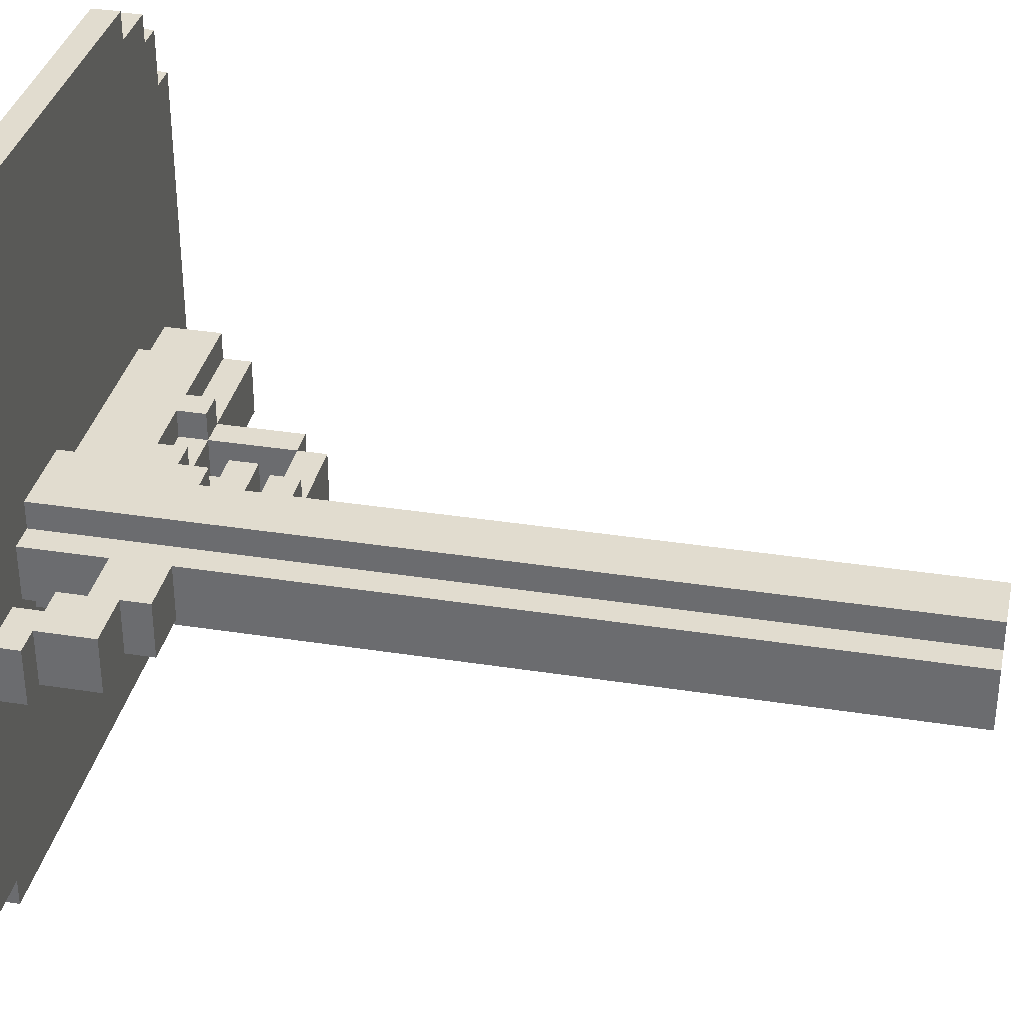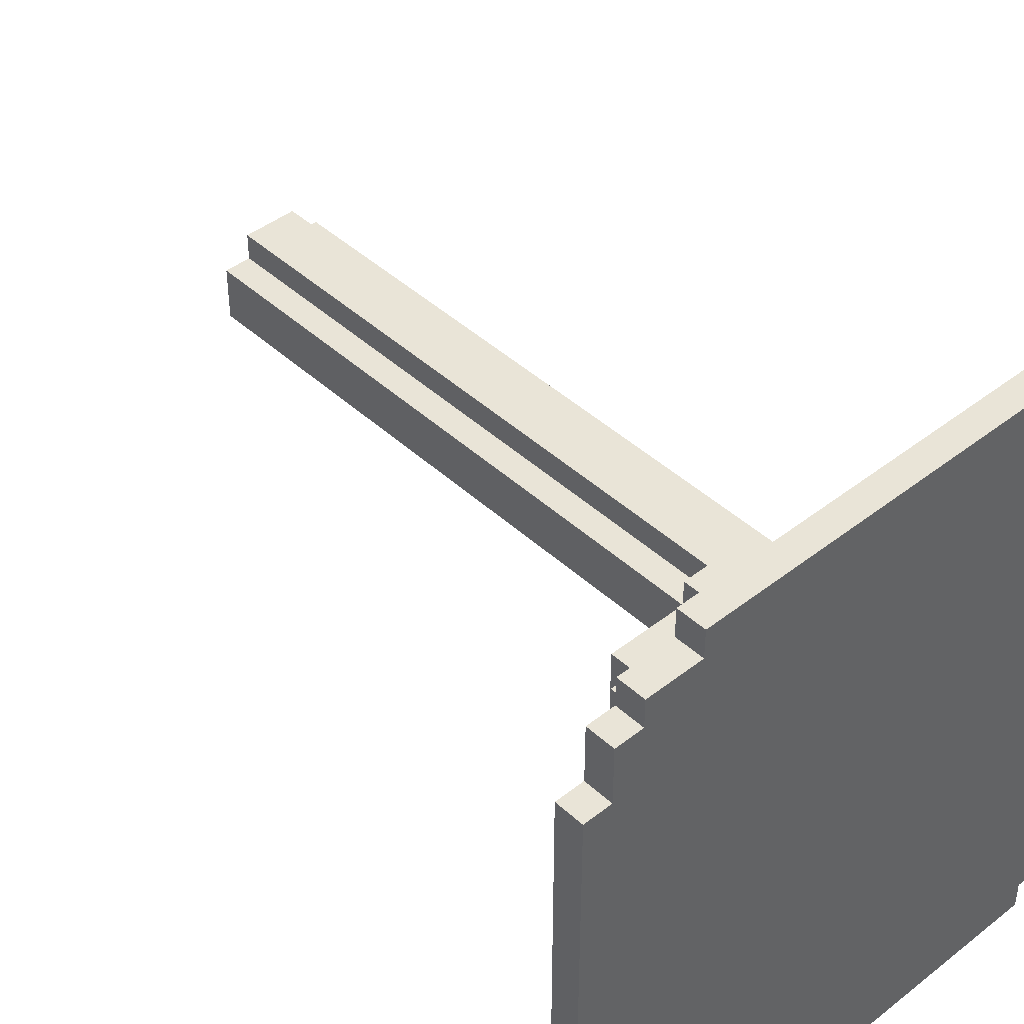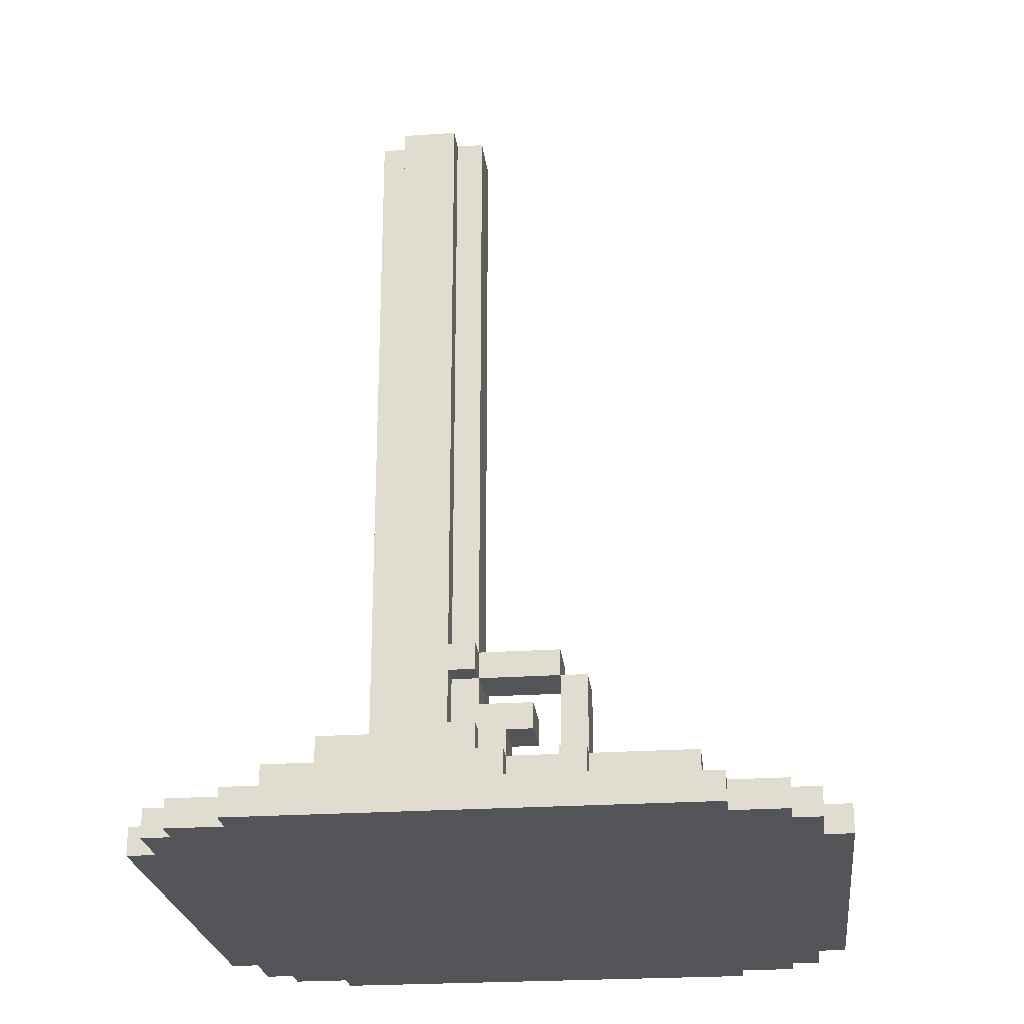
<metadata>
{"format":"obj","ext":"obj","renderer":"f3d","projection":"perspective","resolution":1024,"background":"white","views":[{"elev":34.3,"azim":102.0,"up":"+Z"},{"elev":43.4,"azim":-42.8,"up":"+Z"},{"elev":-24.2,"azim":-173.6,"up":"+Y"}]}
</metadata>
<code>
o
v 0.8 2 -1.2
v 0.8 2 -2.8
v 0.8 2.1 -1.2
v 0.8 2.1 -2.8
v 0.9 2 -1
v 0.9 2 -1.2
v 0.9 2 -2.8
v 0.9 2 -3
v 0.9 2.1 -1
v 0.9 2.1 -1.2
v 0.9 2.1 -2.8
v 0.9 2.1 -3
v 1 2 -0.9
v 1 2 -1
v 1 2 -3
v 1 2 -3.1
v 1 2.1 -0.9
v 1 2.1 -1
v 1 2.1 -3
v 1 2.1 -3.1
v 1.2 2 -0.8
v 1.2 2 -0.9
v 1.2 2 -3.1
v 1.2 2 -3.2
v 1.2 2.1 -0.8
v 1.2 2.1 -0.9
v 1.2 2.1 -3.1
v 1.2 2.1 -3.2
v 1.3 2.1 -2
v 1.3 2.1 -2.2
v 1.3 2.2 -1.9
v 1.3 2.2 -2
v 1.3 2.2 -2.2
v 1.3 2.2 -2.3
v 1.3 2.4 -1.9
v 1.3 2.4 -2
v 1.3 2.4 -2.2
v 1.3 2.4 -2.3
v 1.3 2.5 -2
v 1.3 2.5 -2.2
v 1.7 2.4 -1.9
v 1.7 2.4 -2
v 1.7 2.4 -2.2
v 1.7 2.4 -2.3
v 1.7 2.5 -1.9
v 1.7 2.5 -2
v 1.7 2.5 -2.2
v 1.7 2.5 -2.3
v 1.7 2.8 -2
v 1.7 2.8 -2.2
v 1.8 2.8 -2
v 1.8 2.8 -2.2
v 1.8 2.9 -2
v 1.8 2.9 -2.2
v 1.9 2.6 -2
v 1.9 2.6 -2.2
v 1.9 2.7 -2
v 1.9 2.7 -2.2
v 2 2.4 -1.9
v 2 2.4 -2
v 2 2.4 -2.2
v 2 2.4 -2.3
v 2 2.5 -1.9
v 2 2.5 -2
v 2 2.5 -2.2
v 2 2.5 -2.3
v 2 2.6 -2
v 2 2.6 -2.2
v 2.1 2.1 -1.9
v 2.1 2.1 -2
v 2.1 2.1 -2.2
v 2.1 2.1 -2.3
v 2.1 2.2 -1.9
v 2.1 2.2 -2
v 2.1 2.2 -2.2
v 2.1 2.2 -2.3
v 2.1 2.5 -1.9
v 2.1 2.5 -2
v 2.1 2.5 -2.2
v 2.1 2.5 -2.3
v 2.1 2.6 -1.9
v 2.1 2.6 -2
v 2.1 2.6 -2.2
v 2.1 2.6 -2.3
v 2.1 2.7 -2
v 2.1 2.7 -2.2
v 2.1 2.8 -1.9
v 2.1 2.8 -2
v 2.1 2.8 -2.2
v 2.1 2.8 -2.3
v 2.1 2.9 -1.9
v 2.1 2.9 -2
v 2.1 2.9 -2.2
v 2.1 2.9 -2.3
v 2.1 5.1 -2
v 2.1 5.1 -2.2
v 2.2 2.6 -1.9
v 2.2 2.6 -2
v 2.2 2.6 -2.2
v 2.2 2.6 -2.3
v 2.2 2.8 -1.9
v 2.2 2.8 -2
v 2.2 2.8 -2.2
v 2.2 2.8 -2.3
v 2.2 2.9 -1.9
v 2.2 2.9 -2
v 2.2 2.9 -2.2
v 2.2 2.9 -2.3
v 2.2 5.1 -1.9
v 2.2 5.1 -2
v 2.2 5.1 -2.2
v 2.2 5.1 -2.3
v 2.7 2.3 -2
v 2.7 2.3 -2.2
v 2.7 2.4 -2
v 2.7 2.4 -2.2
v 2.8 2.2 -2
v 2.8 2.2 -2.2
v 2.8 2.3 -2
v 2.8 2.3 -2.2
v 1.8 2.4 -1.9
v 1.8 2.4 -2
v 1.8 2.4 -2.2
v 1.8 2.4 -2.3
v 1.8 2.5 -1.9
v 1.8 2.5 -2
v 1.8 2.5 -2.2
v 1.8 2.5 -2.3
v 1.8 2.8 -2
v 1.8 2.8 -2.2
v 2.4 2.1 -1.9
v 2.4 2.1 -2
v 2.4 2.1 -2.2
v 2.4 2.1 -2.3
v 2.4 5.1 -1.9
v 2.4 5.1 -2
v 2.4 5.1 -2.2
v 2.4 5.1 -2.3
v 2.5 2.1 -2
v 2.5 2.1 -2.2
v 2.5 2.4 -2
v 2.5 2.4 -2.2
v 2.5 2.6 -2
v 2.5 2.6 -2.2
v 2.5 5.1 -2
v 2.5 5.1 -2.2
v 2.7 2.5 -2
v 2.7 2.5 -2.2
v 2.7 2.6 -2
v 2.7 2.6 -2.2
v 2.8 2 -0.8
v 2.8 2 -0.9
v 2.8 2 -3.1
v 2.8 2 -3.2
v 2.8 2.1 -0.8
v 2.8 2.1 -0.9
v 2.8 2.1 -3.1
v 2.8 2.1 -3.2
v 2.9 2.3 -2
v 2.9 2.3 -2.2
v 2.9 2.5 -2
v 2.9 2.5 -2.2
v 3 2 -0.9
v 3 2 -1
v 3 2 -3
v 3 2 -3.1
v 3 2.1 -0.9
v 3 2.1 -1
v 3 2.1 -3
v 3 2.1 -3.1
v 3 2.2 -2
v 3 2.2 -2.2
v 3 2.3 -2
v 3 2.3 -2.2
v 3.1 2 -1
v 3.1 2 -1.2
v 3.1 2 -2.8
v 3.1 2 -3
v 3.1 2.1 -1
v 3.1 2.1 -1.2
v 3.1 2.1 -2.8
v 3.1 2.1 -3
v 3.2 2 -1.2
v 3.2 2 -2.8
v 3.2 2.1 -1.2
v 3.2 2.1 -2.8
v 1.2 2 -0.8
v 1.2 2.1 -0.8
v 2.8 2 -0.8
v 2.8 2.1 -0.8
v 1 2 -0.9
v 1 2.1 -0.9
v 1.2 2 -0.9
v 1.2 2.1 -0.9
v 2.8 2 -0.9
v 2.8 2.1 -0.9
v 3 2 -0.9
v 3 2.1 -0.9
v 0.9 2 -1
v 0.9 2.1 -1
v 1 2 -1
v 1 2.1 -1
v 3 2 -1
v 3 2.1 -1
v 3.1 2 -1
v 3.1 2.1 -1
v 0.8 2 -1.2
v 0.8 2.1 -1.2
v 0.9 2 -1.2
v 0.9 2.1 -1.2
v 3.1 2 -1.2
v 3.1 2.1 -1.2
v 3.2 2 -1.2
v 3.2 2.1 -1.2
v 1.3 2.2 -1.9
v 1.3 2.4 -1.9
v 1.7 2.4 -1.9
v 1.7 2.5 -1.9
v 1.8 2.4 -1.9
v 1.8 2.5 -1.9
v 2 2.4 -1.9
v 2 2.5 -1.9
v 2.1 2.1 -1.9
v 2.1 2.2 -1.9
v 2.1 2.5 -1.9
v 2.1 2.6 -1.9
v 2.1 2.8 -1.9
v 2.1 2.9 -1.9
v 2.2 2.6 -1.9
v 2.2 2.8 -1.9
v 2.2 2.9 -1.9
v 2.2 5.1 -1.9
v 2.4 2.1 -1.9
v 2.4 5.1 -1.9
v 1.3 2.1 -2
v 1.3 2.2 -2
v 1.3 2.4 -2
v 1.3 2.5 -2
v 1.7 2.4 -2
v 1.7 2.5 -2
v 1.7 2.8 -2
v 1.8 2.4 -2
v 1.8 2.5 -2
v 1.8 2.8 -2
v 1.8 2.9 -2
v 1.9 2.6 -2
v 1.9 2.7 -2
v 2 2.4 -2
v 2 2.5 -2
v 2 2.6 -2
v 2.1 2.1 -2
v 2.1 2.2 -2
v 2.1 2.5 -2
v 2.1 2.6 -2
v 2.1 2.7 -2
v 2.1 2.8 -2
v 2.1 2.9 -2
v 2.1 5.1 -2
v 2.2 2.6 -2
v 2.2 2.8 -2
v 2.2 2.9 -2
v 2.2 5.1 -2
v 2.4 2.1 -2
v 2.4 5.1 -2
v 2.5 2.1 -2
v 2.5 2.4 -2
v 2.5 2.6 -2
v 2.5 5.1 -2
v 2.7 2.3 -2
v 2.7 2.4 -2
v 2.7 2.5 -2
v 2.7 2.6 -2
v 2.8 2.2 -2
v 2.8 2.3 -2
v 2.9 2.3 -2
v 2.9 2.5 -2
v 3 2.2 -2
v 3 2.3 -2
v 1.3 2.1 -2.2
v 1.3 2.2 -2.2
v 1.3 2.4 -2.2
v 1.3 2.5 -2.2
v 1.7 2.4 -2.2
v 1.7 2.5 -2.2
v 1.7 2.8 -2.2
v 1.8 2.4 -2.2
v 1.8 2.5 -2.2
v 1.8 2.8 -2.2
v 1.8 2.9 -2.2
v 1.9 2.6 -2.2
v 1.9 2.7 -2.2
v 2 2.4 -2.2
v 2 2.5 -2.2
v 2 2.6 -2.2
v 2.1 2.1 -2.2
v 2.1 2.2 -2.2
v 2.1 2.5 -2.2
v 2.1 2.6 -2.2
v 2.1 2.7 -2.2
v 2.1 2.8 -2.2
v 2.1 2.9 -2.2
v 2.1 5.1 -2.2
v 2.2 2.6 -2.2
v 2.2 2.8 -2.2
v 2.2 2.9 -2.2
v 2.2 5.1 -2.2
v 2.4 2.1 -2.2
v 2.4 5.1 -2.2
v 2.5 2.1 -2.2
v 2.5 2.4 -2.2
v 2.5 2.6 -2.2
v 2.5 5.1 -2.2
v 2.7 2.3 -2.2
v 2.7 2.4 -2.2
v 2.7 2.5 -2.2
v 2.7 2.6 -2.2
v 2.8 2.2 -2.2
v 2.8 2.3 -2.2
v 2.9 2.3 -2.2
v 2.9 2.5 -2.2
v 3 2.2 -2.2
v 3 2.3 -2.2
v 1.3 2.2 -2.3
v 1.3 2.4 -2.3
v 1.7 2.4 -2.3
v 1.7 2.5 -2.3
v 1.8 2.4 -2.3
v 1.8 2.5 -2.3
v 2 2.4 -2.3
v 2 2.5 -2.3
v 2.1 2.1 -2.3
v 2.1 2.2 -2.3
v 2.1 2.5 -2.3
v 2.1 2.6 -2.3
v 2.1 2.8 -2.3
v 2.1 2.9 -2.3
v 2.2 2.6 -2.3
v 2.2 2.8 -2.3
v 2.2 2.9 -2.3
v 2.2 5.1 -2.3
v 2.4 2.1 -2.3
v 2.4 5.1 -2.3
v 0.8 2 -2.8
v 0.8 2.1 -2.8
v 0.9 2 -2.8
v 0.9 2.1 -2.8
v 3.1 2 -2.8
v 3.1 2.1 -2.8
v 3.2 2 -2.8
v 3.2 2.1 -2.8
v 0.9 2 -3
v 0.9 2.1 -3
v 1 2 -3
v 1 2.1 -3
v 3 2 -3
v 3 2.1 -3
v 3.1 2 -3
v 3.1 2.1 -3
v 1 2 -3.1
v 1 2.1 -3.1
v 1.2 2 -3.1
v 1.2 2.1 -3.1
v 2.8 2 -3.1
v 2.8 2.1 -3.1
v 3 2 -3.1
v 3 2.1 -3.1
v 1.2 2 -3.2
v 1.2 2.1 -3.2
v 2.8 2 -3.2
v 2.8 2.1 -3.2
v 1.2 2 -0.8
v 2.8 2 -0.8
v 1 2 -0.9
v 1.2 2 -0.9
v 2.8 2 -0.9
v 3 2 -0.9
v 0.9 2 -1
v 1 2 -1
v 3 2 -1
v 3.1 2 -1
v 0.8 2 -1.2
v 0.9 2 -1.2
v 3.1 2 -1.2
v 3.2 2 -1.2
v 0.8 2 -2.8
v 0.9 2 -2.8
v 3.1 2 -2.8
v 3.2 2 -2.8
v 0.9 2 -3
v 1 2 -3
v 3 2 -3
v 3.1 2 -3
v 1 2 -3.1
v 1.2 2 -3.1
v 2.8 2 -3.1
v 3 2 -3.1
v 1.2 2 -3.2
v 2.8 2 -3.2
v 1.3 2.2 -1.9
v 2.1 2.2 -1.9
v 1.3 2.2 -2
v 2.1 2.2 -2
v 2.8 2.2 -2
v 3 2.2 -2
v 1.3 2.2 -2.2
v 2.1 2.2 -2.2
v 2.8 2.2 -2.2
v 3 2.2 -2.2
v 1.3 2.2 -2.3
v 2.1 2.2 -2.3
v 2.7 2.3 -2
v 2.8 2.3 -2
v 2.7 2.3 -2.2
v 2.8 2.3 -2.2
v 2.5 2.4 -2
v 2.7 2.4 -2
v 2.5 2.4 -2.2
v 2.7 2.4 -2.2
v 1.9 2.6 -2
v 2 2.6 -2
v 1.9 2.6 -2.2
v 2 2.6 -2.2
v 2.1 2.8 -1.9
v 2.2 2.8 -1.9
v 1.8 2.8 -2
v 2.1 2.8 -2
v 2.2 2.8 -2
v 1.8 2.8 -2.2
v 2.1 2.8 -2.2
v 2.2 2.8 -2.2
v 2.1 2.8 -2.3
v 2.2 2.8 -2.3
v 1.2 2.1 -0.8
v 2.8 2.1 -0.8
v 1 2.1 -0.9
v 1.2 2.1 -0.9
v 2.8 2.1 -0.9
v 3 2.1 -0.9
v 0.9 2.1 -1
v 1 2.1 -1
v 3 2.1 -1
v 3.1 2.1 -1
v 0.8 2.1 -1.2
v 0.9 2.1 -1.2
v 3.1 2.1 -1.2
v 3.2 2.1 -1.2
v 2.1 2.1 -1.9
v 2.4 2.1 -1.9
v 1.3 2.1 -2
v 2.1 2.1 -2
v 2.4 2.1 -2
v 2.5 2.1 -2
v 1.3 2.1 -2.2
v 2.1 2.1 -2.2
v 2.4 2.1 -2.2
v 2.5 2.1 -2.2
v 2.1 2.1 -2.3
v 2.4 2.1 -2.3
v 0.8 2.1 -2.8
v 0.9 2.1 -2.8
v 3.1 2.1 -2.8
v 3.2 2.1 -2.8
v 0.9 2.1 -3
v 1 2.1 -3
v 3 2.1 -3
v 3.1 2.1 -3
v 1 2.1 -3.1
v 1.2 2.1 -3.1
v 2.8 2.1 -3.1
v 3 2.1 -3.1
v 1.2 2.1 -3.2
v 2.8 2.1 -3.2
v 2.9 2.3 -2
v 3 2.3 -2
v 2.9 2.3 -2.2
v 3 2.3 -2.2
v 1.3 2.4 -1.9
v 1.7 2.4 -1.9
v 1.8 2.4 -1.9
v 2 2.4 -1.9
v 1.3 2.4 -2
v 1.7 2.4 -2
v 1.8 2.4 -2
v 2 2.4 -2
v 1.3 2.4 -2.2
v 1.7 2.4 -2.2
v 1.8 2.4 -2.2
v 2 2.4 -2.2
v 1.3 2.4 -2.3
v 1.7 2.4 -2.3
v 1.8 2.4 -2.3
v 2 2.4 -2.3
v 1.7 2.5 -1.9
v 1.8 2.5 -1.9
v 2 2.5 -1.9
v 2.1 2.5 -1.9
v 1.3 2.5 -2
v 1.7 2.5 -2
v 1.8 2.5 -2
v 2 2.5 -2
v 2.1 2.5 -2
v 2.7 2.5 -2
v 2.9 2.5 -2
v 1.3 2.5 -2.2
v 1.7 2.5 -2.2
v 1.8 2.5 -2.2
v 2 2.5 -2.2
v 2.1 2.5 -2.2
v 2.7 2.5 -2.2
v 2.9 2.5 -2.2
v 1.7 2.5 -2.3
v 1.8 2.5 -2.3
v 2 2.5 -2.3
v 2.1 2.5 -2.3
v 2.1 2.6 -1.9
v 2.2 2.6 -1.9
v 2.1 2.6 -2
v 2.2 2.6 -2
v 2.5 2.6 -2
v 2.7 2.6 -2
v 2.1 2.6 -2.2
v 2.2 2.6 -2.2
v 2.5 2.6 -2.2
v 2.7 2.6 -2.2
v 2.1 2.6 -2.3
v 2.2 2.6 -2.3
v 1.9 2.7 -2
v 2.1 2.7 -2
v 1.9 2.7 -2.2
v 2.1 2.7 -2.2
v 1.7 2.8 -2
v 1.8 2.8 -2
v 1.7 2.8 -2.2
v 1.8 2.8 -2.2
v 2.1 2.9 -1.9
v 2.2 2.9 -1.9
v 1.8 2.9 -2
v 2.1 2.9 -2
v 2.2 2.9 -2
v 1.8 2.9 -2.2
v 2.1 2.9 -2.2
v 2.2 2.9 -2.2
v 2.1 2.9 -2.3
v 2.2 2.9 -2.3
v 2.2 5.1 -1.9
v 2.4 5.1 -1.9
v 2.1 5.1 -2
v 2.2 5.1 -2
v 2.4 5.1 -2
v 2.5 5.1 -2
v 2.1 5.1 -2.2
v 2.2 5.1 -2.2
v 2.4 5.1 -2.2
v 2.5 5.1 -2.2
v 2.2 5.1 -2.3
v 2.4 5.1 -2.3
f 3 2 1
f 4 2 3
f 9 6 5
f 10 6 9
f 11 8 7
f 12 8 11
f 17 14 13
f 18 14 17
f 19 16 15
f 20 16 19
f 25 22 21
f 26 22 25
f 27 24 23
f 28 24 27
f 32 30 29
f 33 30 32
f 35 32 31
f 35 34 33
f 35 33 32
f 36 34 35
f 37 34 36
f 38 34 37
f 39 37 36
f 40 37 39
f 45 42 41
f 46 42 45
f 47 44 43
f 48 44 47
f 49 47 46
f 50 47 49
f 53 52 51
f 54 52 53
f 57 56 55
f 58 56 57
f 63 60 59
f 64 60 63
f 65 62 61
f 66 62 65
f 67 65 64
f 68 65 67
f 73 70 69
f 74 70 73
f 75 72 71
f 76 72 75
f 81 78 77
f 82 78 81
f 83 80 79
f 84 80 83
f 88 86 85
f 89 86 88
f 91 88 87
f 92 88 91
f 93 90 89
f 94 90 93
f 95 93 92
f 96 93 95
f 101 98 97
f 102 98 101
f 103 100 99
f 104 100 103
f 109 106 105
f 110 106 109
f 111 108 107
f 112 108 111
f 115 114 113
f 116 114 115
f 119 118 117
f 120 118 119
f 121 122 125
f 125 122 126
f 123 124 127
f 127 124 128
f 126 127 129
f 129 127 130
f 131 132 135
f 135 132 136
f 133 134 137
f 137 134 138
f 139 140 141
f 141 140 142
f 143 144 145
f 145 144 146
f 147 148 149
f 149 148 150
f 151 152 155
f 155 152 156
f 153 154 157
f 157 154 158
f 159 160 161
f 161 160 162
f 163 164 167
f 167 164 168
f 165 166 169
f 169 166 170
f 171 172 173
f 173 172 174
f 175 176 179
f 179 176 180
f 177 178 181
f 181 178 182
f 183 184 185
f 185 184 186
f 189 188 187
f 190 188 189
f 193 192 191
f 194 192 193
f 197 196 195
f 198 196 197
f 201 200 199
f 202 200 201
f 205 204 203
f 206 204 205
f 209 208 207
f 210 208 209
f 213 212 211
f 214 212 213
f 217 216 215
f 219 217 215
f 219 218 217
f 220 218 219
f 221 219 215
f 224 221 215
f 224 222 221
f 225 222 224
f 229 225 224
f 229 224 223
f 229 226 225
f 230 228 227
f 231 228 230
f 233 229 223
f 233 232 231
f 233 231 230
f 233 230 229
f 234 232 233
f 239 238 237
f 240 238 239
f 243 241 240
f 244 241 243
f 248 243 242
f 249 243 248
f 250 247 246
f 251 236 235
f 252 236 251
f 253 250 249
f 254 247 250
f 254 250 253
f 255 247 254
f 256 245 244
f 257 245 256
f 259 255 254
f 259 256 255
f 260 256 259
f 261 258 257
f 262 258 261
f 265 264 263
f 266 264 265
f 267 264 266
f 268 264 267
f 270 267 266
f 271 267 270
f 272 267 271
f 274 270 269
f 274 271 270
f 275 271 274
f 275 274 273
f 276 271 275
f 277 275 273
f 278 275 277
f 281 282 283
f 283 282 284
f 284 285 287
f 287 285 288
f 286 287 292
f 292 287 293
f 290 291 294
f 279 280 295
f 295 280 296
f 293 294 297
f 294 291 298
f 297 294 298
f 298 291 299
f 288 289 300
f 300 289 301
f 298 299 303
f 299 300 303
f 303 300 304
f 301 302 305
f 305 302 306
f 307 308 309
f 309 308 310
f 310 308 311
f 311 308 312
f 310 311 314
f 314 311 315
f 315 311 316
f 313 314 318
f 314 315 318
f 318 315 319
f 317 318 319
f 319 315 320
f 317 319 321
f 321 319 322
f 323 324 325
f 323 325 327
f 325 326 327
f 327 326 328
f 323 327 329
f 323 329 332
f 329 330 332
f 332 330 333
f 332 333 337
f 331 332 337
f 333 334 337
f 335 336 338
f 338 336 339
f 331 337 341
f 339 340 341
f 338 339 341
f 337 338 341
f 341 340 342
f 343 344 345
f 345 344 346
f 347 348 349
f 349 348 350
f 351 352 353
f 353 352 354
f 355 356 357
f 357 356 358
f 359 360 361
f 361 360 362
f 363 364 365
f 365 364 366
f 367 368 369
f 369 368 370
f 374 372 371
f 375 372 374
f 378 374 373
f 378 376 375
f 378 375 374
f 379 376 378
f 382 378 377
f 382 380 379
f 382 379 378
f 383 380 382
f 385 382 381
f 385 384 383
f 385 383 382
f 386 384 385
f 387 384 386
f 388 384 387
f 389 387 386
f 390 387 389
f 391 387 390
f 392 387 391
f 393 391 390
f 394 391 393
f 395 391 394
f 396 391 395
f 397 395 394
f 398 395 397
f 401 400 399
f 402 400 401
f 407 404 403
f 408 404 407
f 409 406 405
f 410 406 409
f 413 412 411
f 414 412 413
f 417 416 415
f 418 416 417
f 421 420 419
f 422 420 421
f 426 424 423
f 427 424 426
f 428 426 425
f 429 426 428
f 431 430 429
f 432 430 431
f 433 434 436
f 436 434 437
f 435 436 440
f 437 438 440
f 436 437 440
f 440 438 441
f 439 440 444
f 441 442 444
f 440 441 444
f 444 442 445
f 443 444 447
f 445 446 447
f 444 445 447
f 447 446 448
f 443 447 449
f 449 447 450
f 448 446 451
f 451 446 452
f 443 449 453
f 452 446 456
f 453 454 457
f 455 456 458
f 453 457 459
f 457 458 459
f 443 453 459
f 459 458 460
f 458 456 461
f 460 458 461
f 456 446 461
f 461 446 462
f 460 461 463
f 463 461 464
f 464 461 465
f 465 461 466
f 464 465 467
f 467 465 468
f 468 465 469
f 469 465 470
f 468 469 471
f 471 469 472
f 473 474 475
f 475 474 476
f 477 478 481
f 481 478 482
f 479 480 483
f 483 480 484
f 485 486 489
f 489 486 490
f 487 488 491
f 491 488 492
f 493 494 498
f 498 494 499
f 495 496 500
f 500 496 501
f 497 498 504
f 504 498 505
f 499 500 506
f 506 500 507
f 502 503 509
f 509 503 510
f 505 506 511
f 511 506 512
f 507 508 513
f 513 508 514
f 515 516 517
f 517 516 518
f 519 520 523
f 523 520 524
f 521 522 525
f 525 522 526
f 527 528 529
f 529 528 530
f 531 532 533
f 533 532 534
f 535 536 538
f 538 536 539
f 537 538 540
f 540 538 541
f 541 542 543
f 543 542 544
f 545 546 548
f 548 546 549
f 547 548 551
f 549 550 551
f 548 549 551
f 551 550 552
f 552 550 553
f 553 550 554
f 552 553 555
f 555 553 556

</code>
